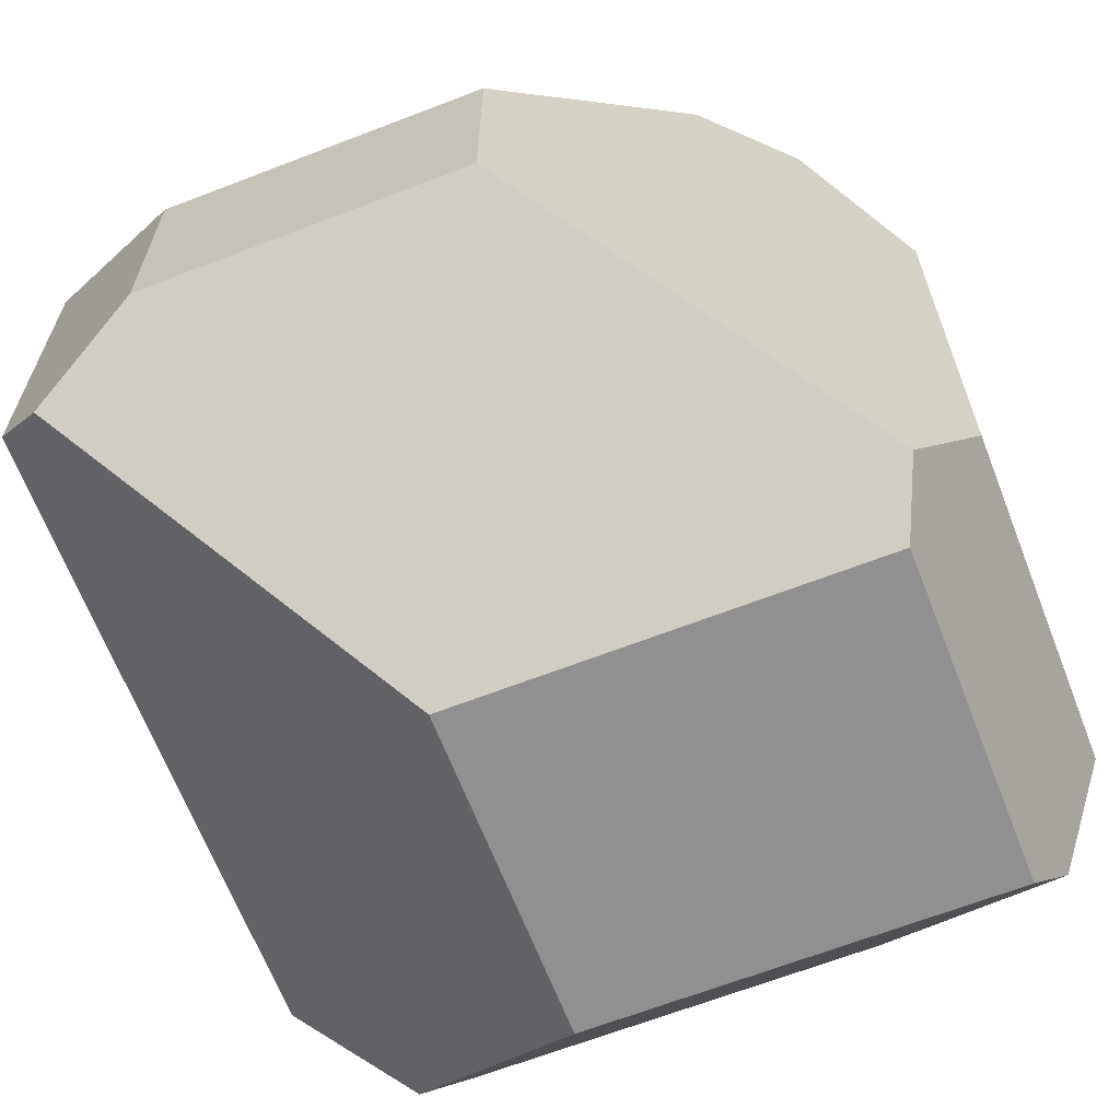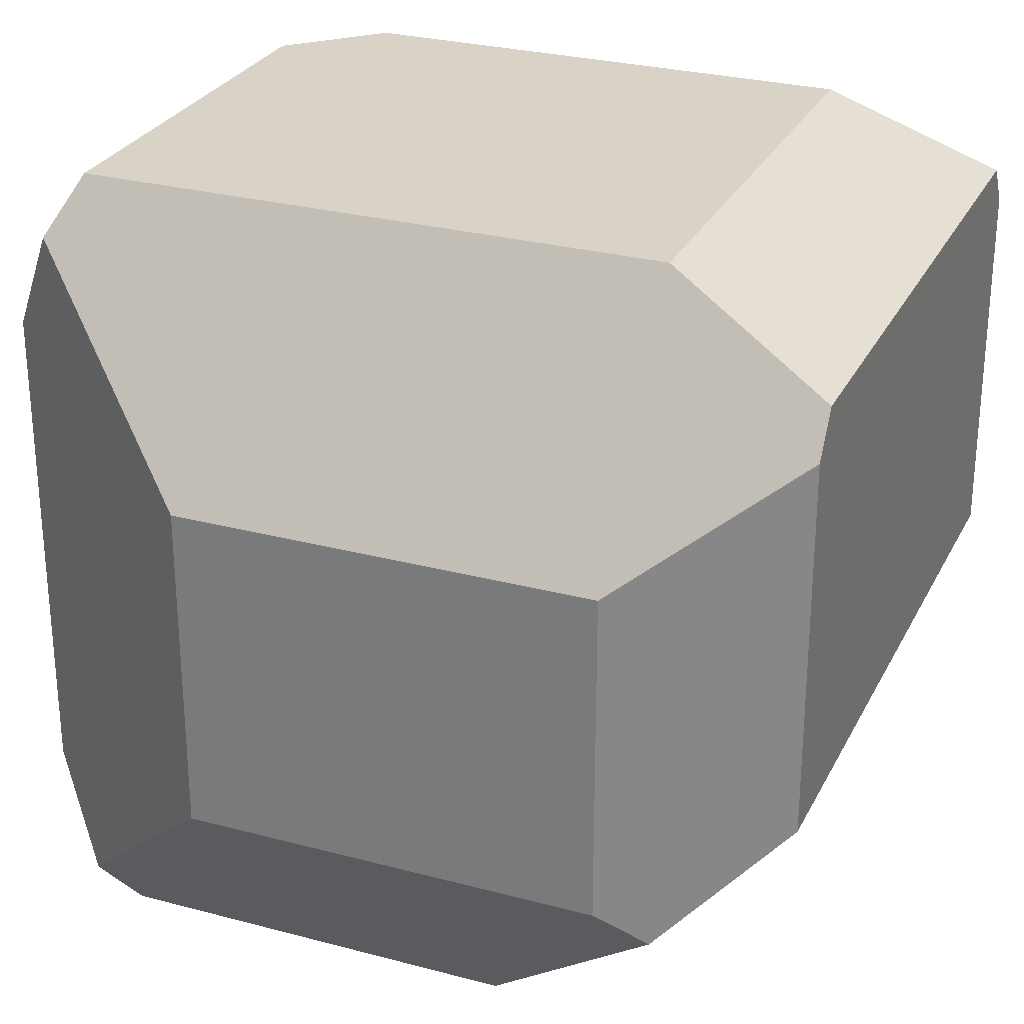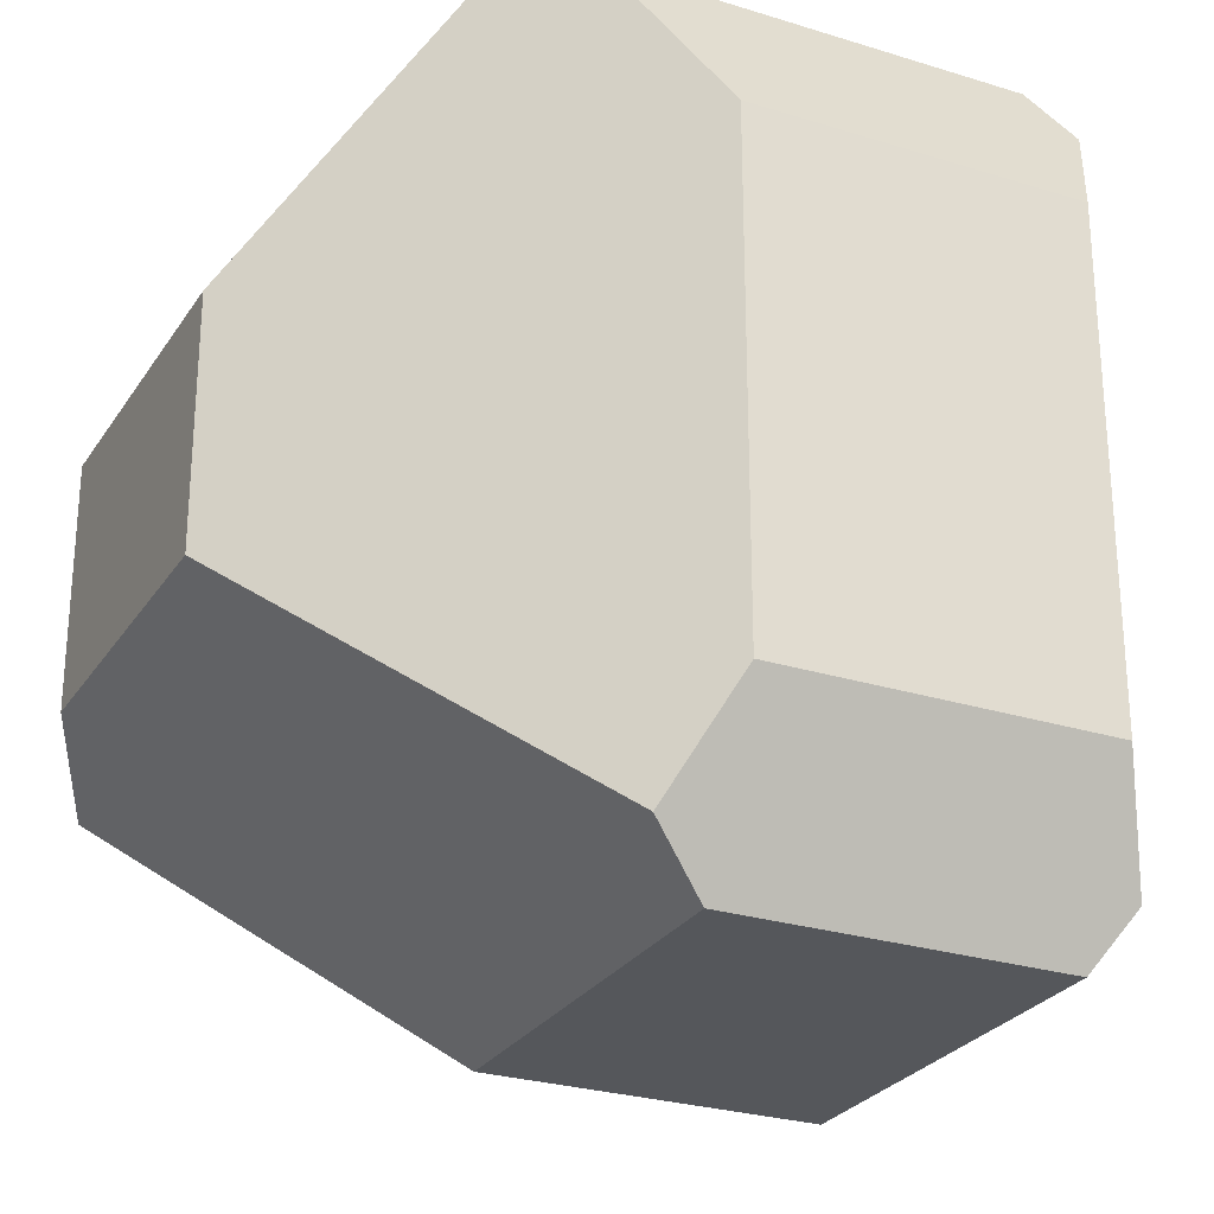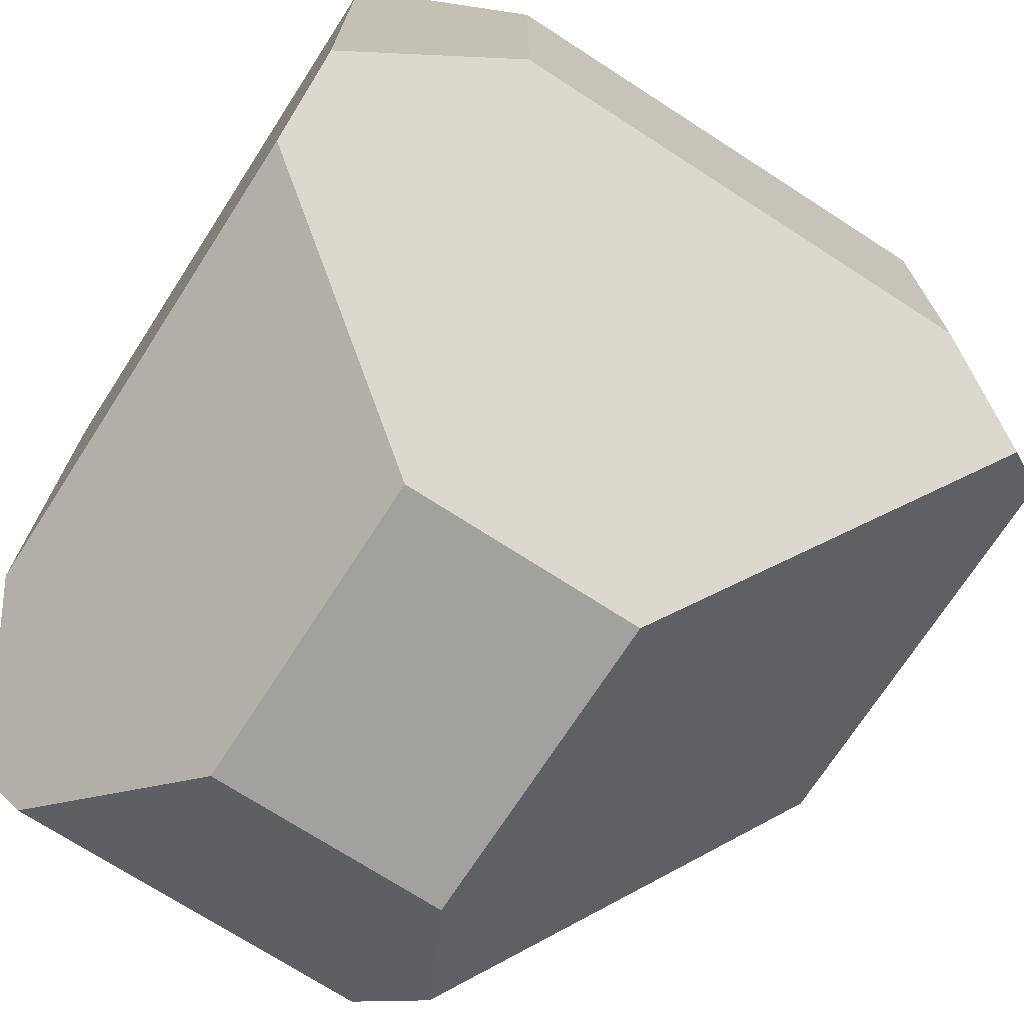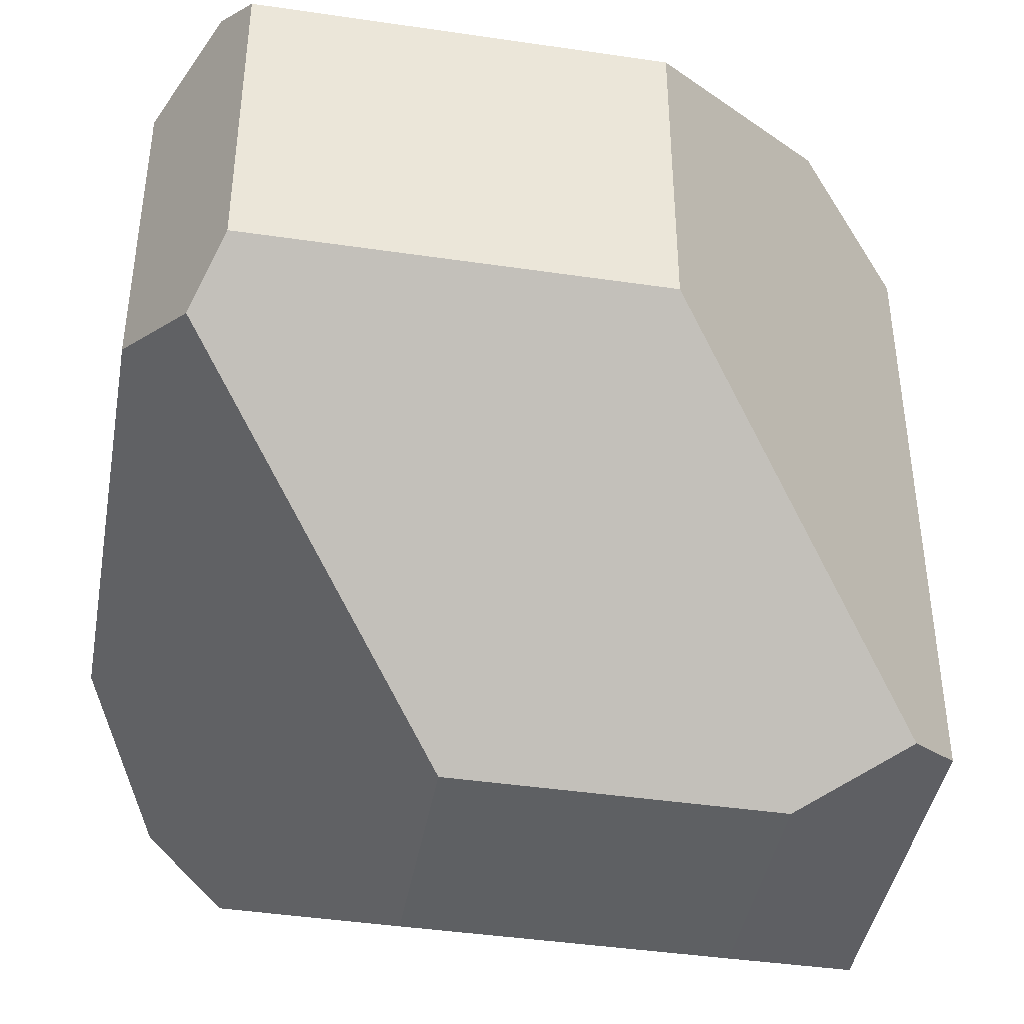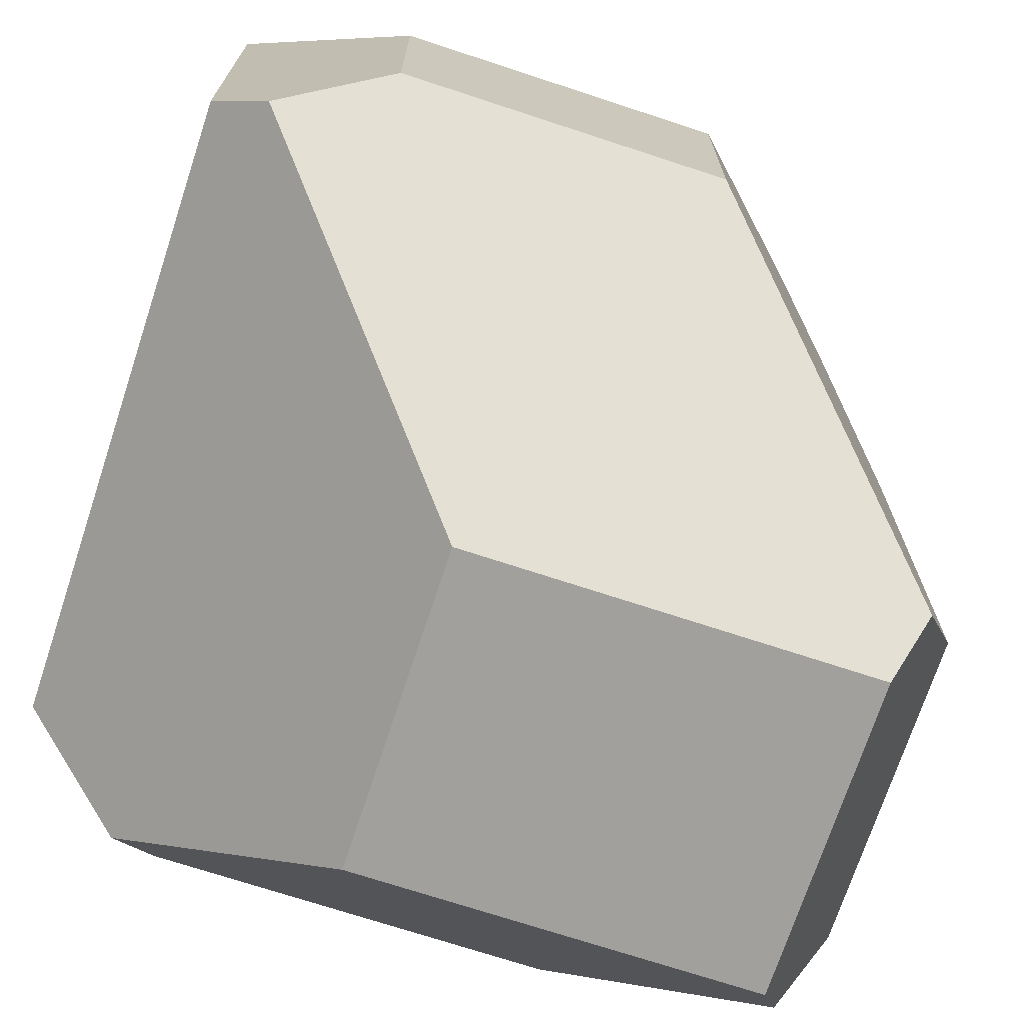
<metadata>
{"format":"obj","ext":"obj","renderer":"f3d","projection":"perspective","resolution":1024,"background":"white","views":[{"elev":-65.8,"azim":-158.8,"up":"+Y"},{"elev":27.8,"azim":22.2,"up":"+Y"},{"elev":-26.8,"azim":-116.0,"up":"+Y"},{"elev":-72.1,"azim":-122.9,"up":"+Z"},{"elev":-42.3,"azim":-10.0,"up":"+Z"},{"elev":-71.7,"azim":161.8,"up":"+Y"}]}
</metadata>
<code>
o Rock_6_v1
v 1.581 -8.452 4.158
v 1.581 -8.452 -2.148
v 5.635 -4.398 6.86
v 6.836 -3.197 -7.403
v 7.887 -2.146 5.734
v 7.887 -2.146 -6.877
v -3.148 -3.723 7.31
v -6.826 -7.401 4.858
v -6.301 -8.452 4.158
v 4.734 -3.723 7.31
v 4.734 2.583 7.31
v 7.887 4.947 5.734
v 7.887 4.947 -6.877
v 7.887 5.736 5.209
v 7.887 5.736 -6.352
v 4.734 -2.146 -8.454
v -1.572 -2.146 -8.454
v -6.826 -7.401 -3.199
v -6.301 -8.452 -2.148
v -7.877 -5.299 -2.148
v -7.877 -5.299 4.158
v -1.572 2.583 -8.454
v -4.725 7.312 -5.301
v -6.301 7.312 -3.724
v -7.877 4.159 -2.148
v 4.734 2.583 -8.454
v 4.734 7.312 -5.301
v 4.734 7.312 4.158
v -6.301 7.312 4.158
v -6.826 6.261 4.858
v -7.877 4.159 4.158
v -3.148 2.583 7.31
f 1 2 3
f 3 2 4
f 3 4 5
f 5 4 6
f 3 7 1
f 1 7 8
f 1 8 9
f 3 10 7
f 10 3 11
f 11 3 5
f 11 5 12
f 5 6 12
f 12 6 13
f 12 13 14
f 14 13 15
f 16 4 17
f 17 4 2
f 17 2 18
f 18 2 19
f 20 18 8
f 8 18 19
f 8 19 9
f 8 21 20
f 1 9 2
f 2 9 19
f 22 17 23
f 23 17 18
f 23 18 24
f 24 18 25
f 25 18 20
f 16 17 26
f 26 17 22
f 23 27 22
f 22 27 13
f 22 13 26
f 27 15 13
f 27 23 28
f 28 23 24
f 28 24 29
f 29 24 30
f 30 24 25
f 30 25 31
f 20 21 25
f 25 21 31
f 6 4 13
f 13 4 26
f 26 4 16
f 14 28 12
f 12 28 30
f 12 30 11
f 11 30 32
f 28 29 30
f 7 32 8
f 8 32 30
f 8 30 21
f 21 30 31
f 15 27 14
f 14 27 28
f 7 10 32
f 32 10 11

</code>
